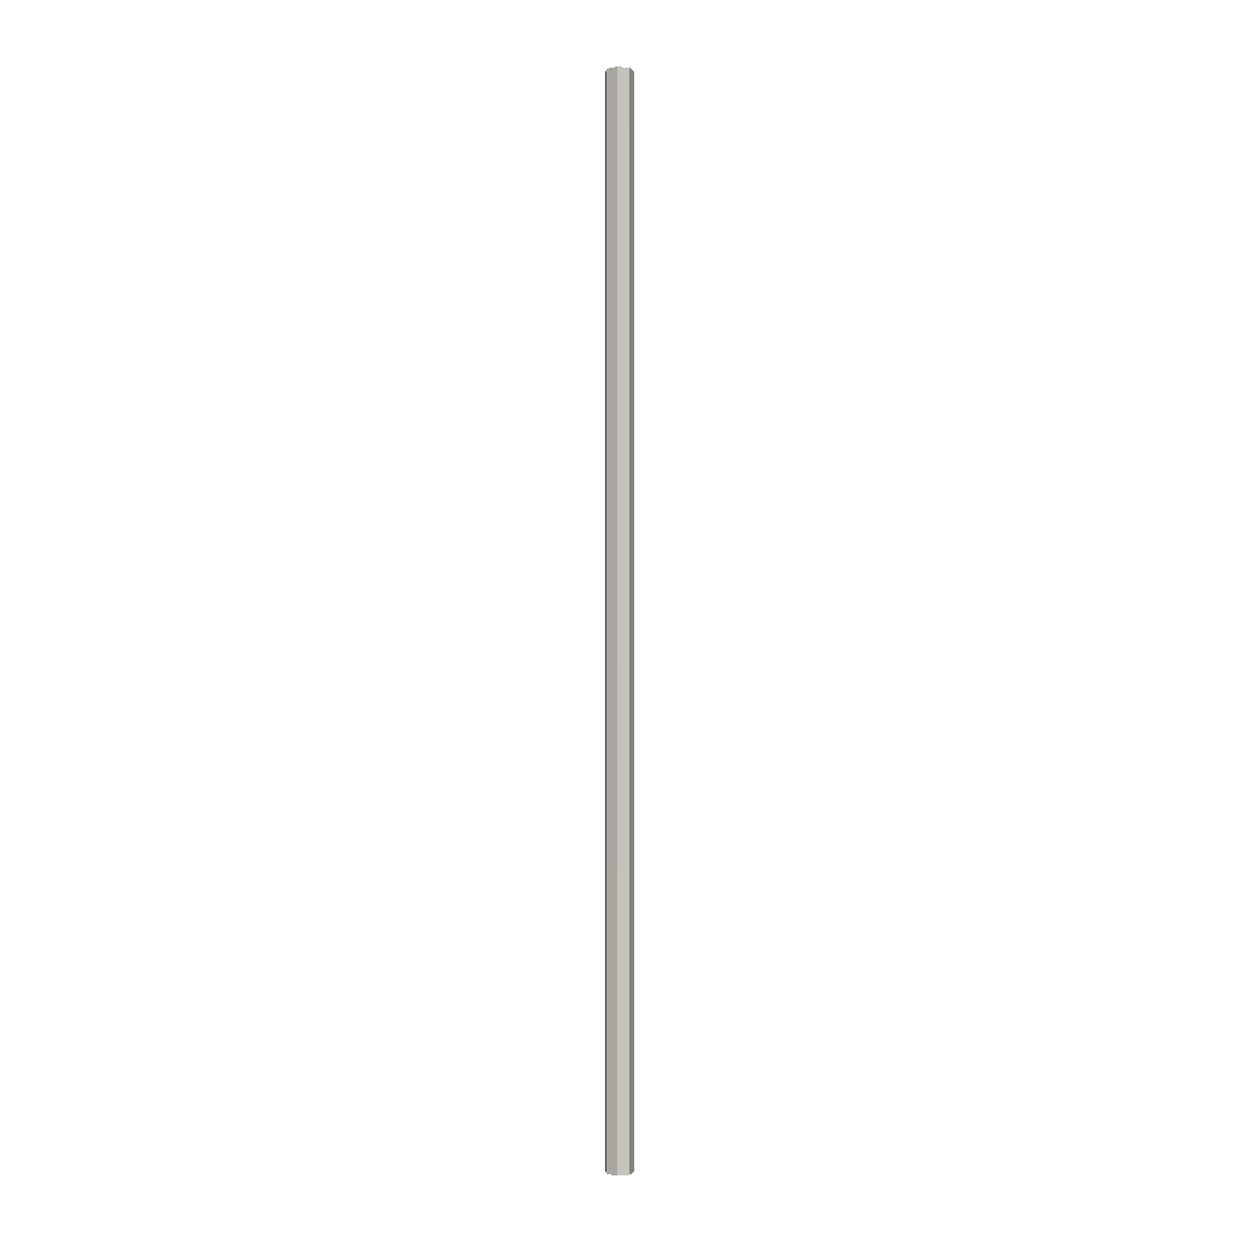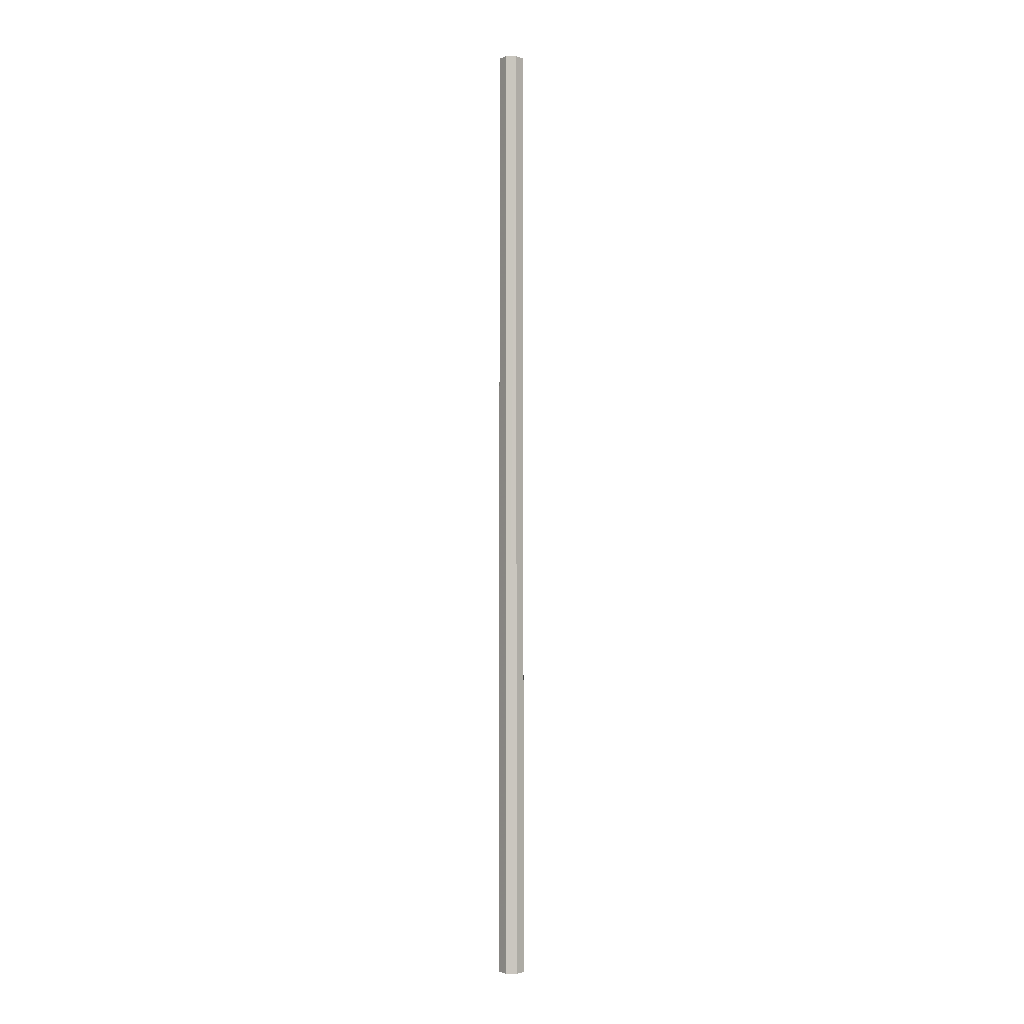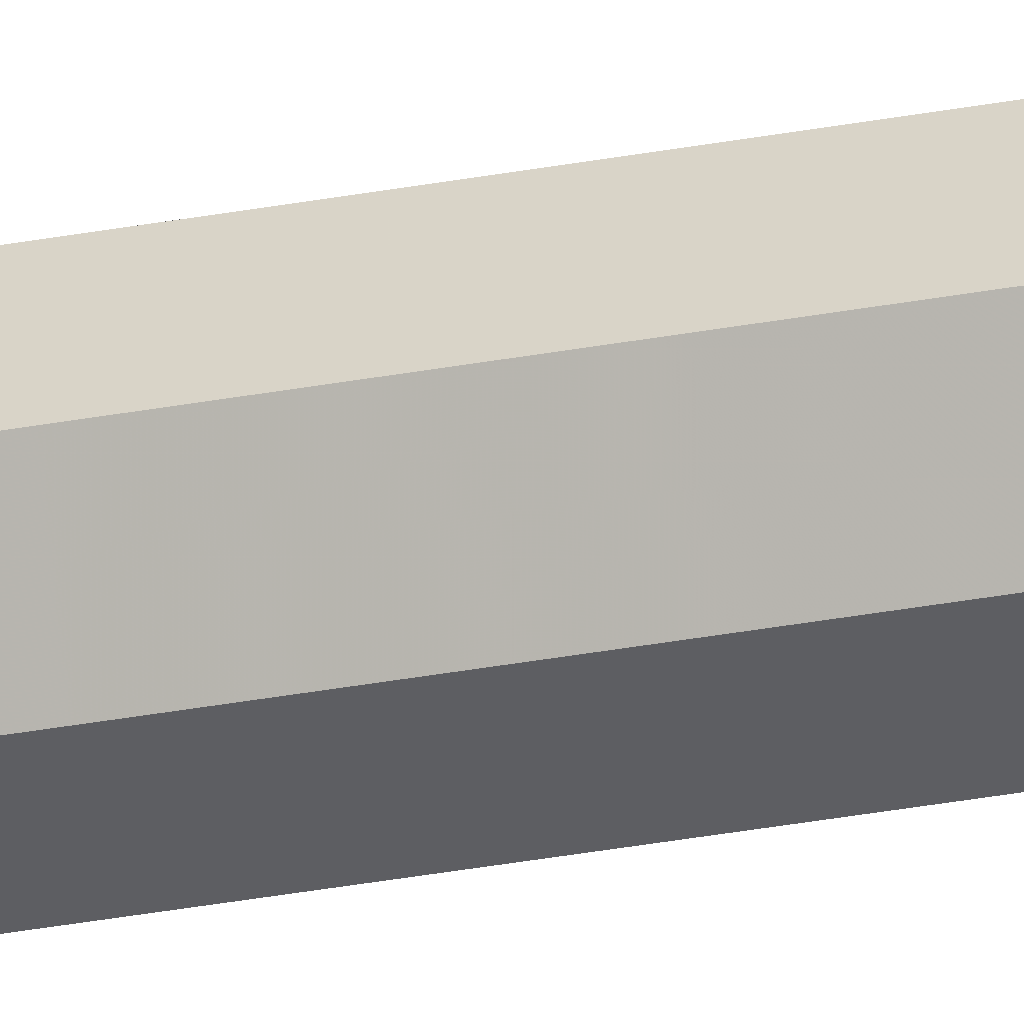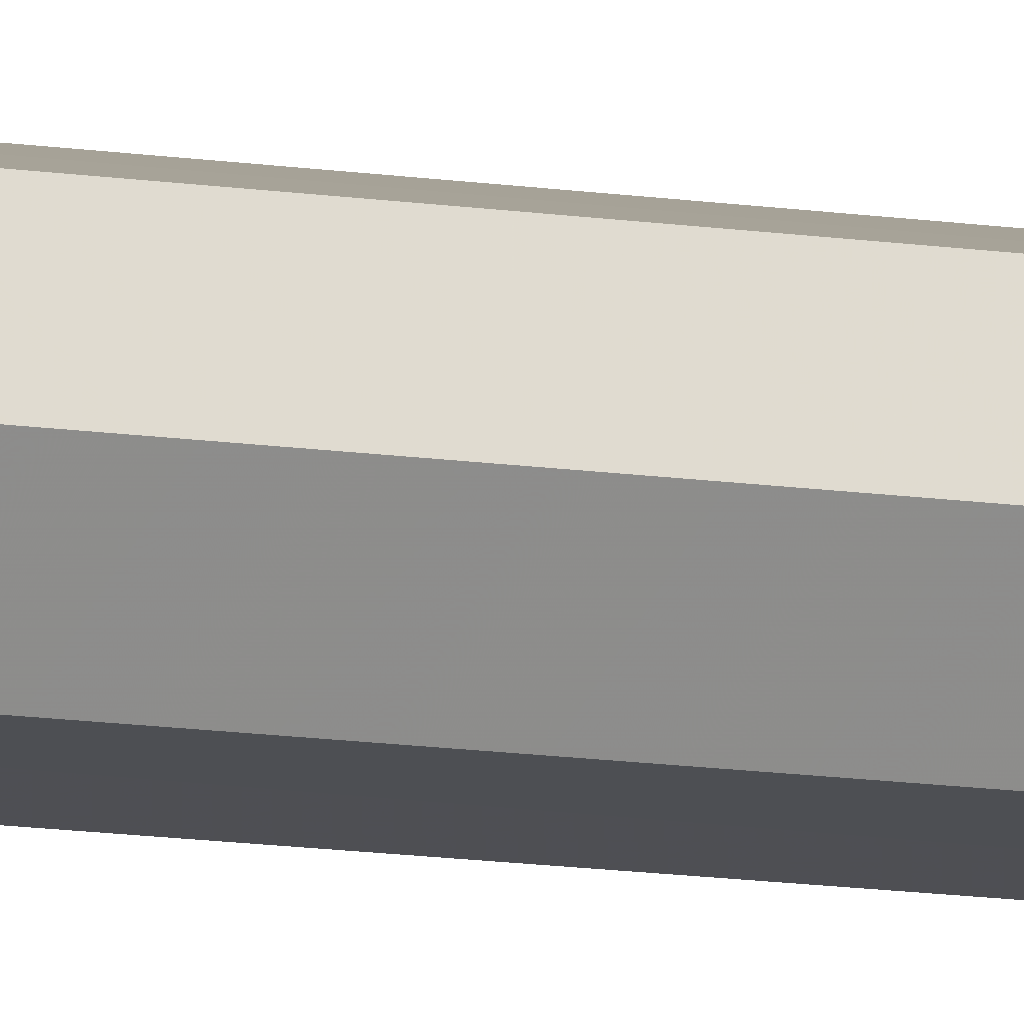
<metadata>
{"format":"obj","ext":"obj","renderer":"f3d","projection":"perspective","resolution":1024,"background":"white","views":[{"elev":-1.2,"azim":-159.0,"up":"+Y"},{"elev":-1.6,"azim":-36.3,"up":"+Y"},{"elev":-25.2,"azim":108.3,"up":"+Z"},{"elev":-5.7,"azim":51.6,"up":"+Z"}]}
</metadata>
<code>
v -1.196 -0.3772 0.1961
v -1.2 0.3941 0.188
v -1.196 0.3941 0.1961
v -1.2 -0.3772 0.188
v -1.209 0.3941 0.1858
v -1.209 -0.3772 0.1858
v -1.216 0.3941 0.1916
v -1.216 -0.3772 0.1913
v -1.216 0.3941 0.2005
v -1.216 -0.3772 0.2005
v -1.209 0.3941 0.2061
v -1.209 -0.3772 0.2061
v -1.2 0.3941 0.2041
v -1.2 -0.3772 0.2041
f 1 2 3
f 1 4 2
f 4 5 2
f 4 6 5
f 6 7 5
f 6 8 7
f 8 9 7
f 8 10 9
f 10 11 9
f 10 12 11
f 12 13 11
f 12 14 13
f 14 3 13
f 14 1 3
f 1 14 12
f 12 10 8
f 1 12 8
f 1 8 6
f 1 6 4
f 2 5 7
f 7 9 11
f 2 7 11
f 2 11 13
f 2 13 3

</code>
